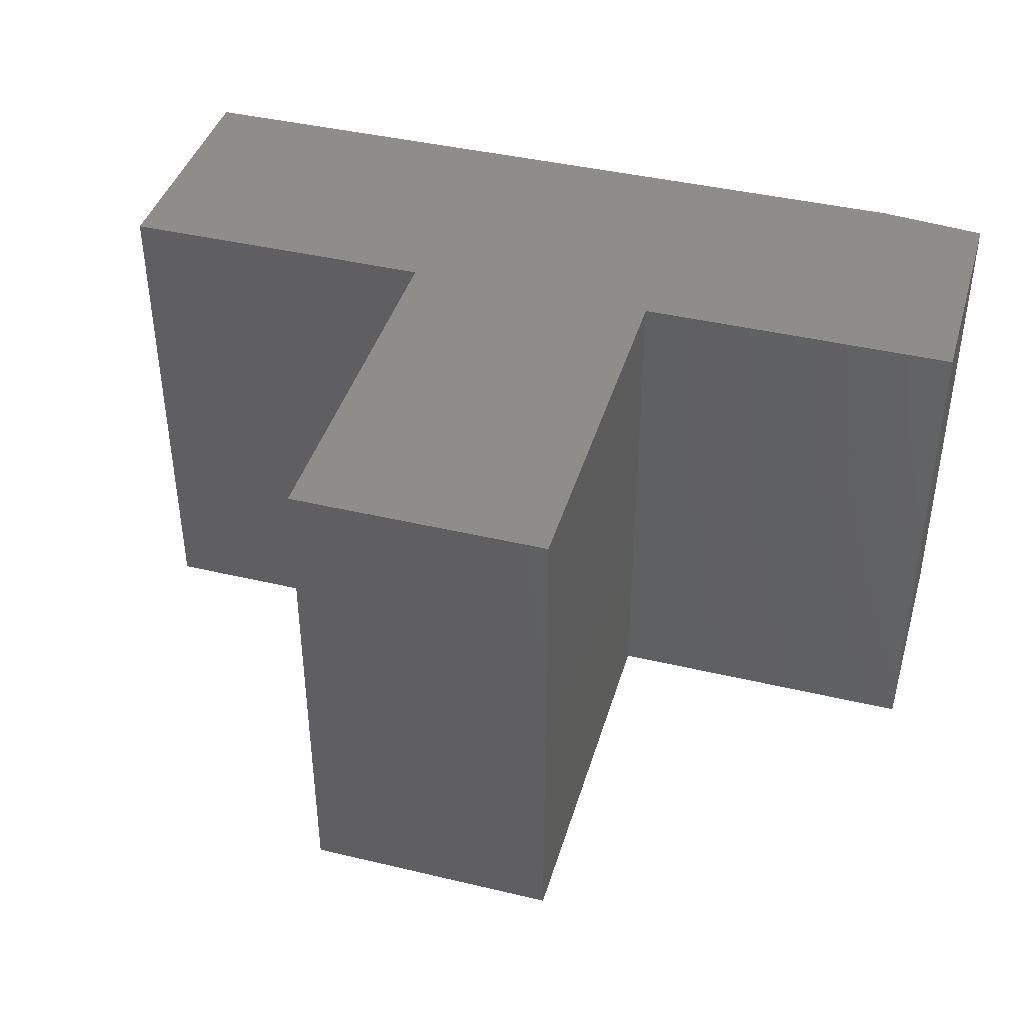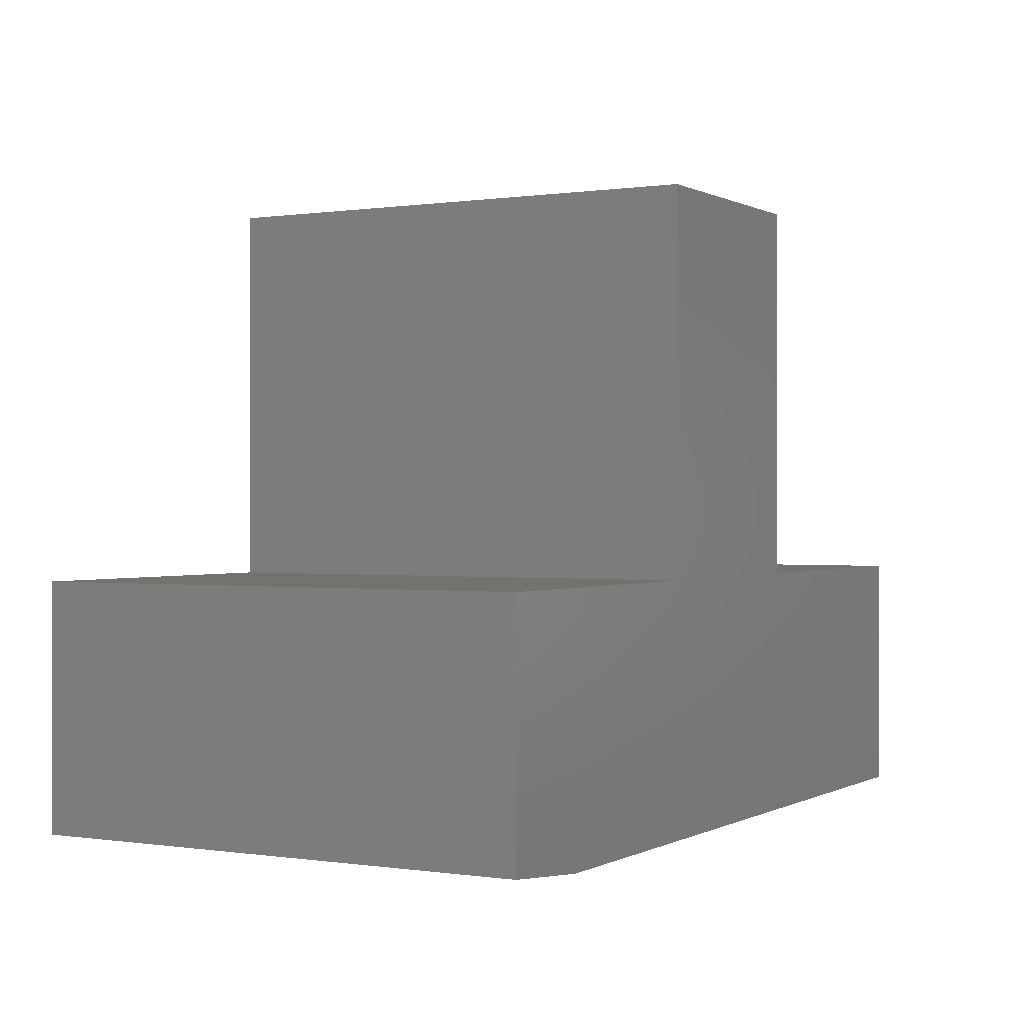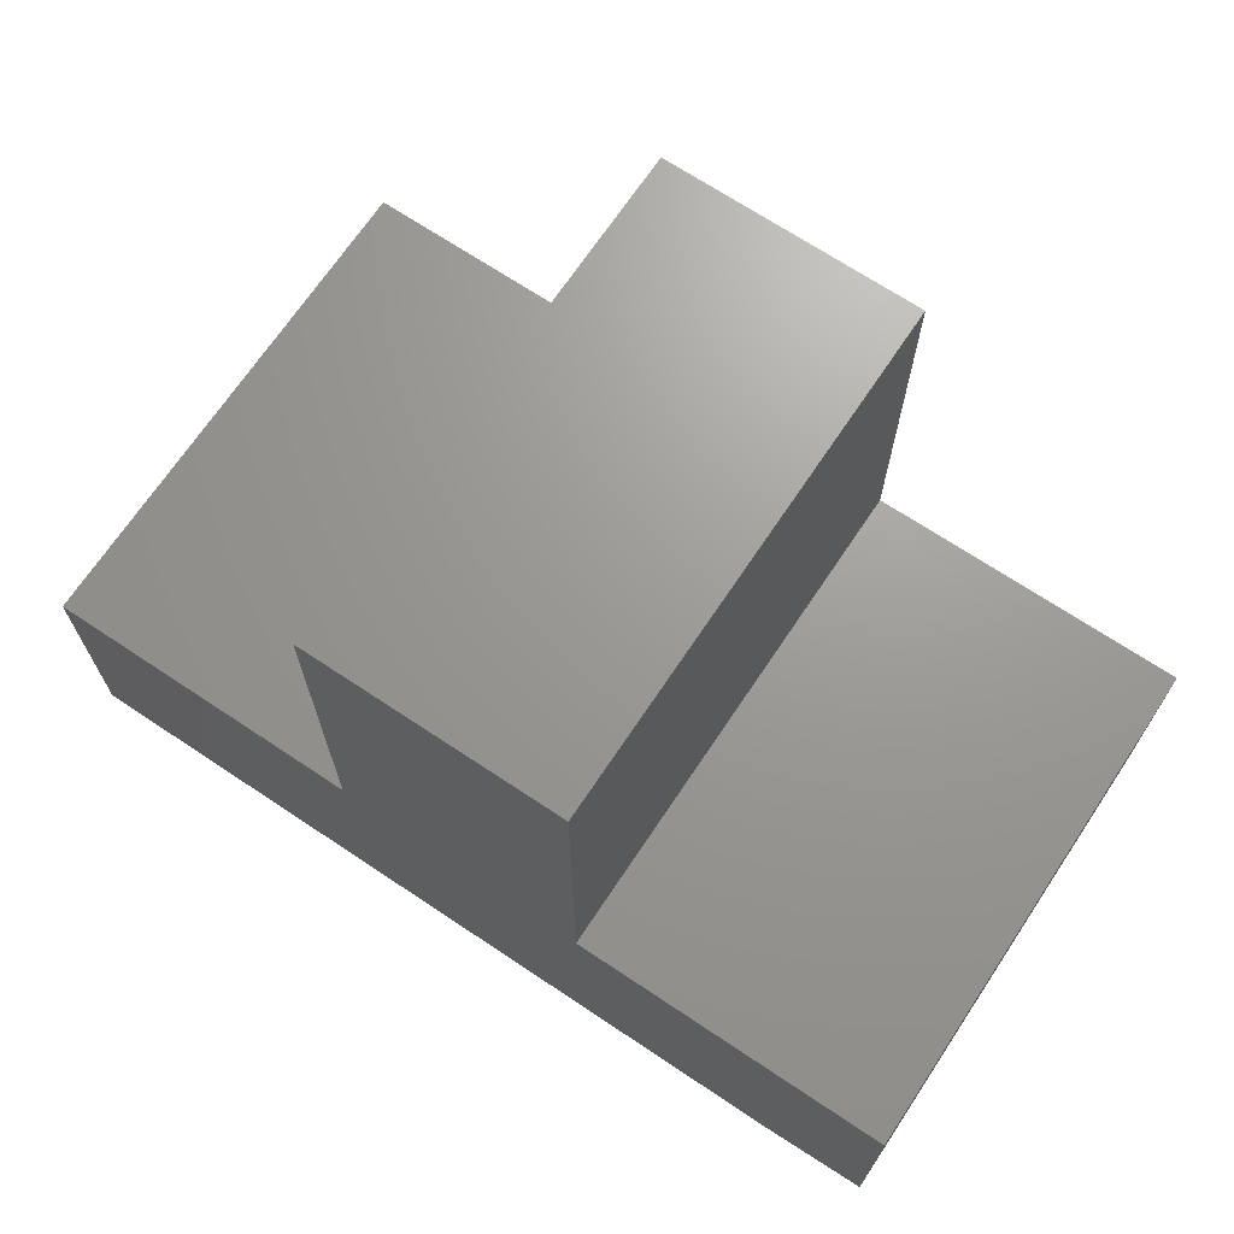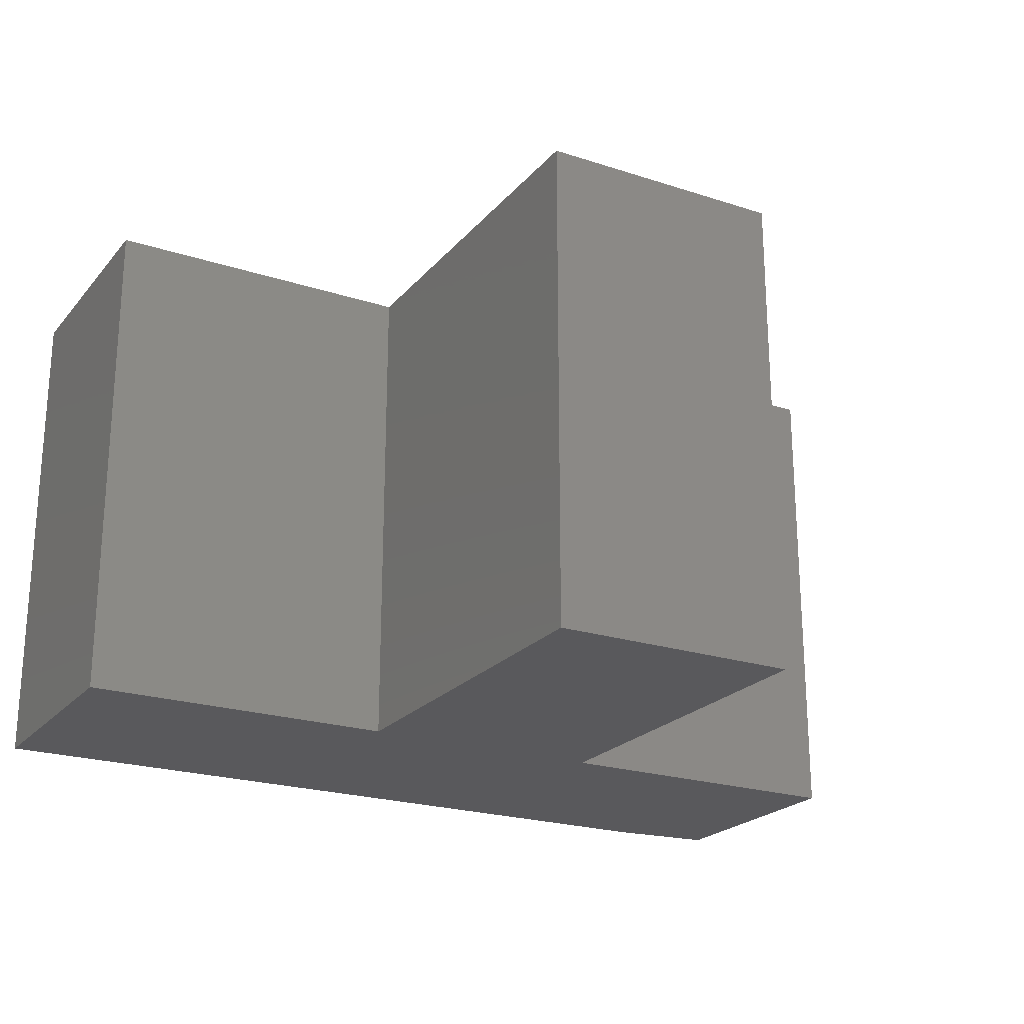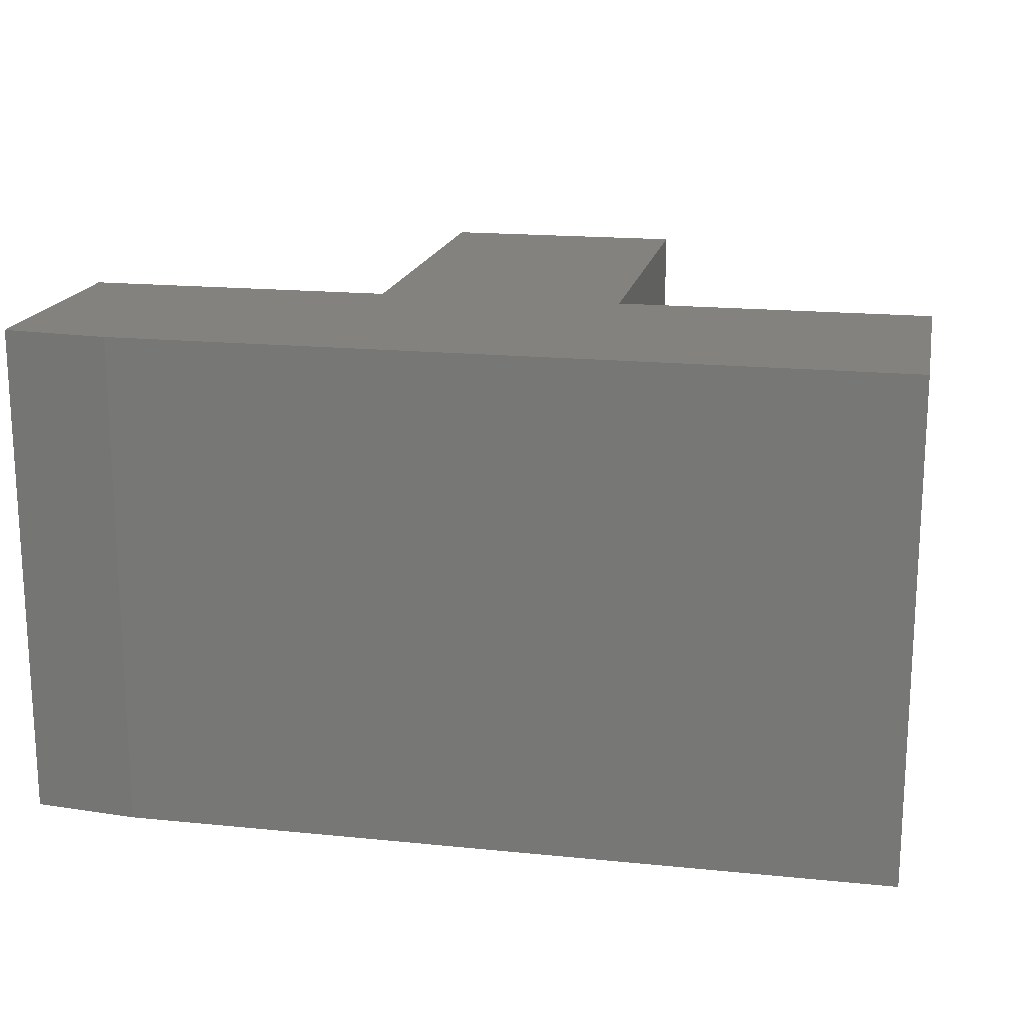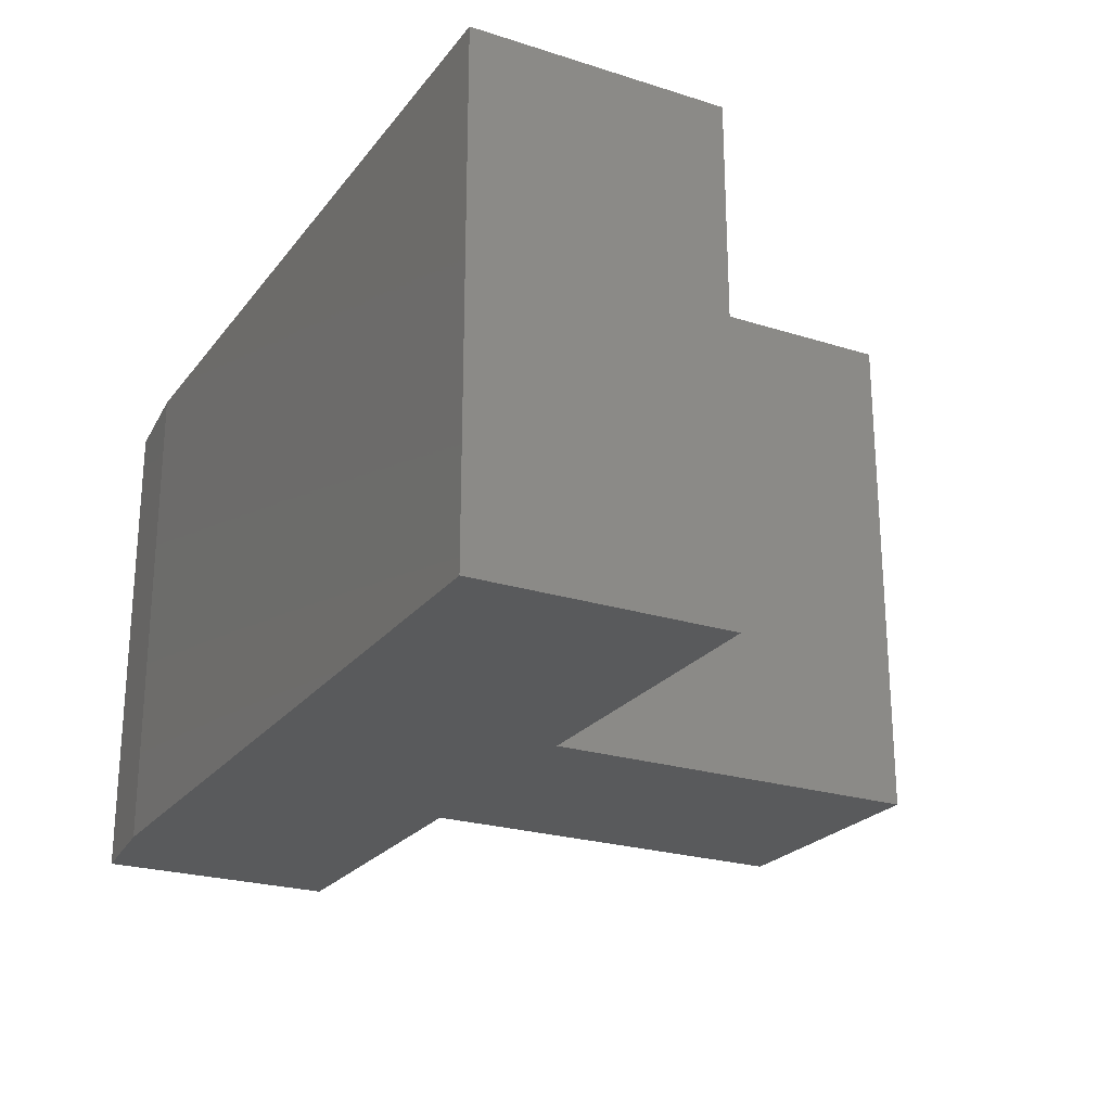
<metadata>
{"format":"stl","ext":"stl","renderer":"f3d","projection":"perspective","resolution":1024,"background":"white","views":[{"elev":41.3,"azim":-163.9,"up":"+Z"},{"elev":0.2,"azim":-60.6,"up":"+Y"},{"elev":69.4,"azim":-146.3,"up":"+Y"},{"elev":-22.4,"azim":150.8,"up":"+Z"},{"elev":17.5,"azim":11.3,"up":"+Z"},{"elev":-23.7,"azim":62.1,"up":"+Z"}]}
</metadata>
<code>
# stl→obj: 18 verts, 32 faces
v -0.75 -0.3594 0.7422
v -0.5938 -0.375 0.7422
v 0.5469 -0.375 0.7422
v 0.5469 -0.006414 0.7422
v 0.08273 -0.006414 0.7422
v -0.2859 -0.006414 0.7422
v -0.75 -0.006414 0.7422
v -0.2859 0.5533 0.7422
v 0.08273 0.5533 0.7422
v -0.75 -0.3594 0
v -0.75 -0.006414 0
v -0.2859 -0.006414 0
v 0.08273 -0.006414 0
v 0.5469 -0.006414 0
v 0.5469 -0.375 0
v -0.5938 -0.375 0
v -0.2859 0.5533 0
v 0.08273 0.5533 0
f 1 2 3
f 1 3 4
f 1 4 5
f 1 5 6
f 1 6 7
f 6 5 8
f 8 5 9
f 10 11 12
f 10 12 13
f 10 13 14
f 10 14 15
f 10 15 16
f 12 17 13
f 13 17 18
f 11 10 7
f 7 10 1
f 2 16 3
f 3 16 15
f 1 10 2
f 2 10 16
f 6 12 7
f 7 12 11
f 17 12 8
f 8 12 6
f 18 17 9
f 9 17 8
f 13 18 5
f 5 18 9
f 4 14 5
f 5 14 13
f 15 14 3
f 3 14 4

</code>
